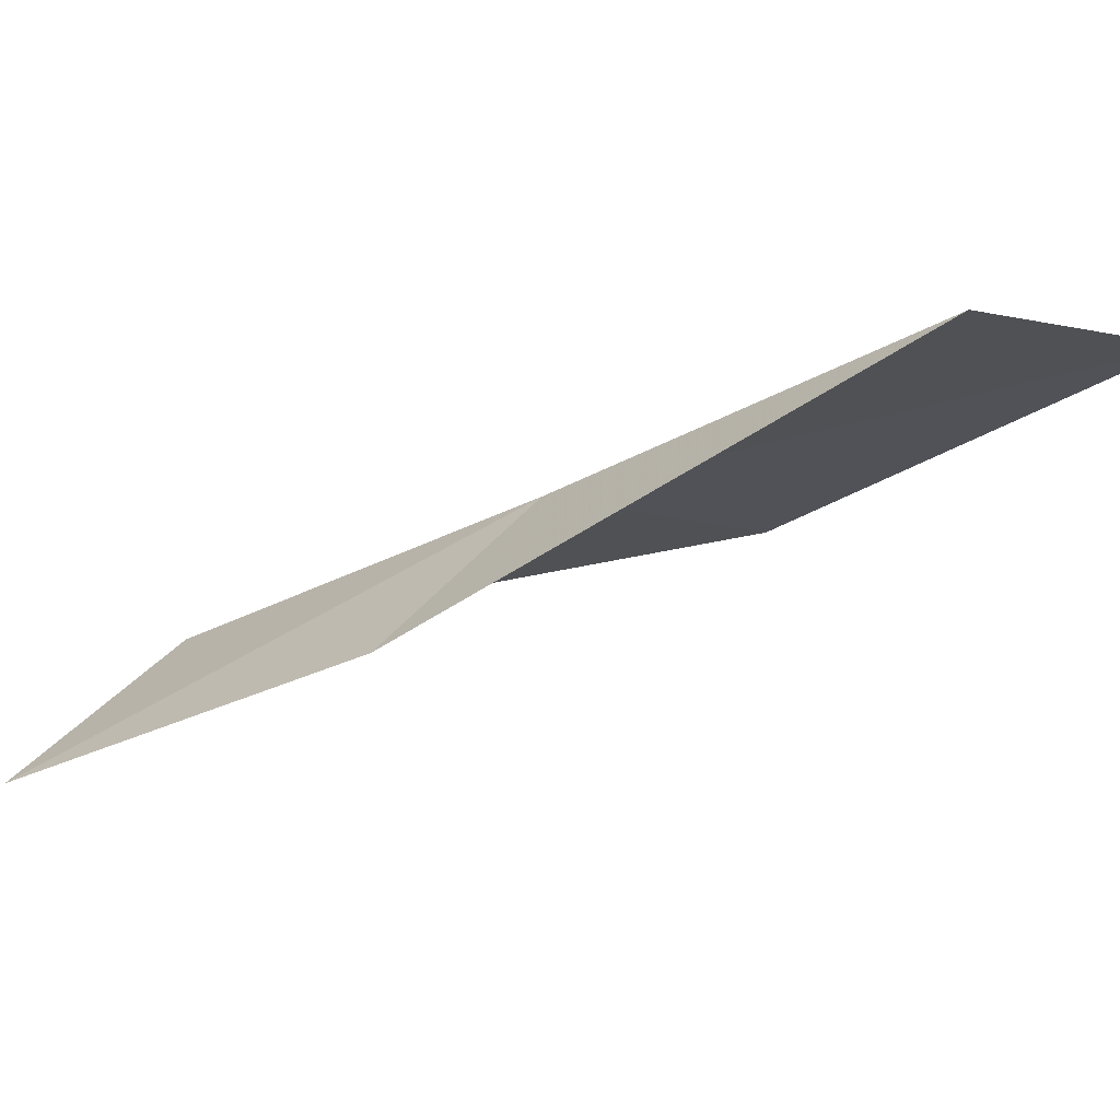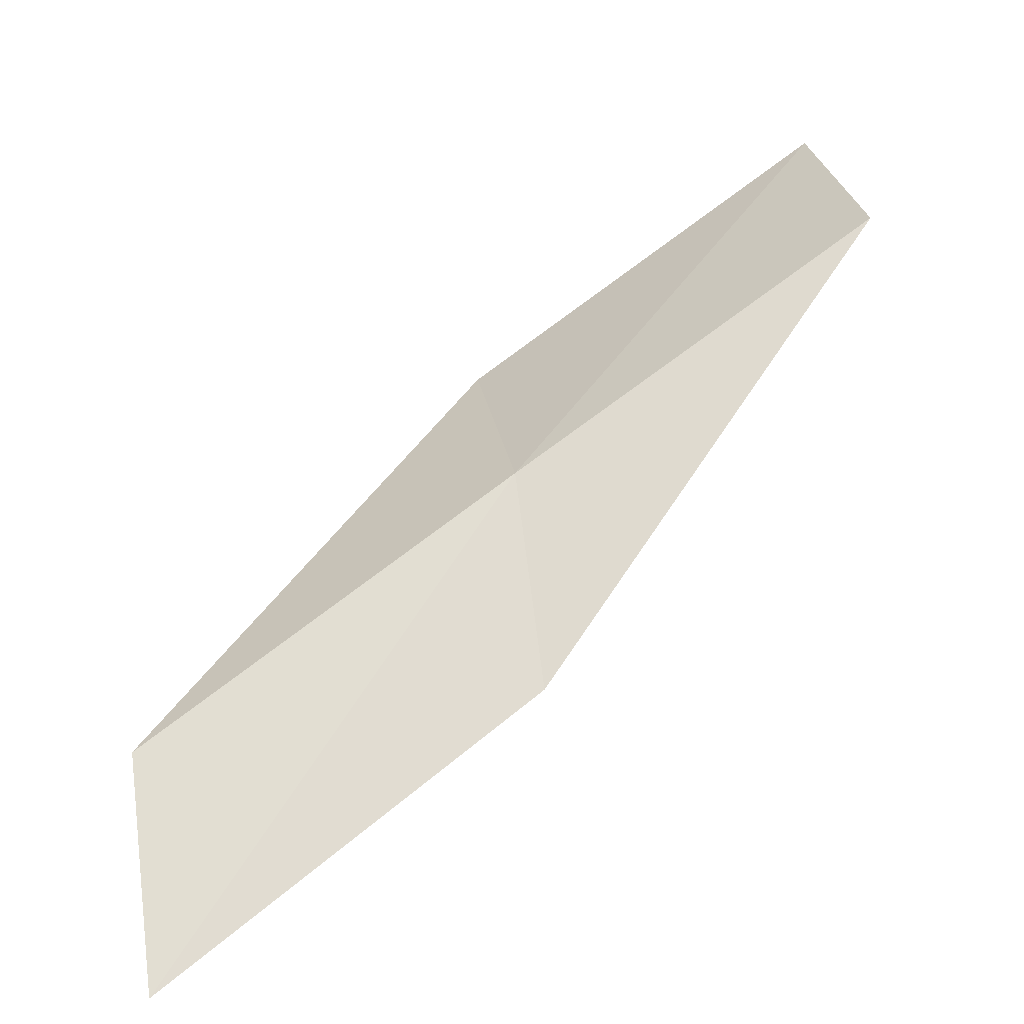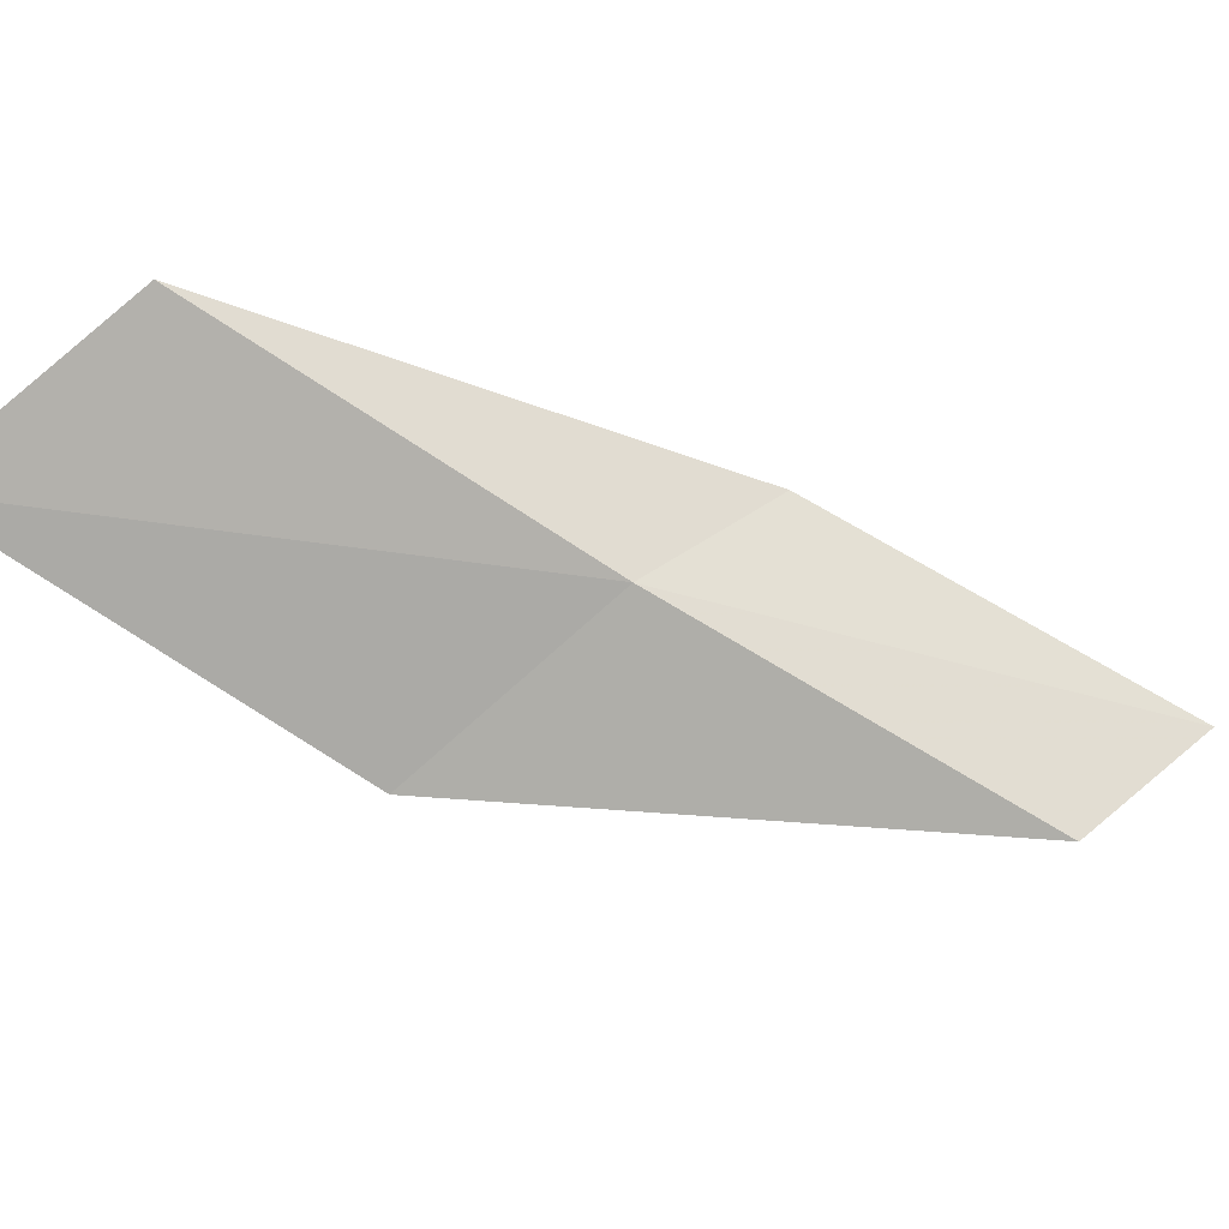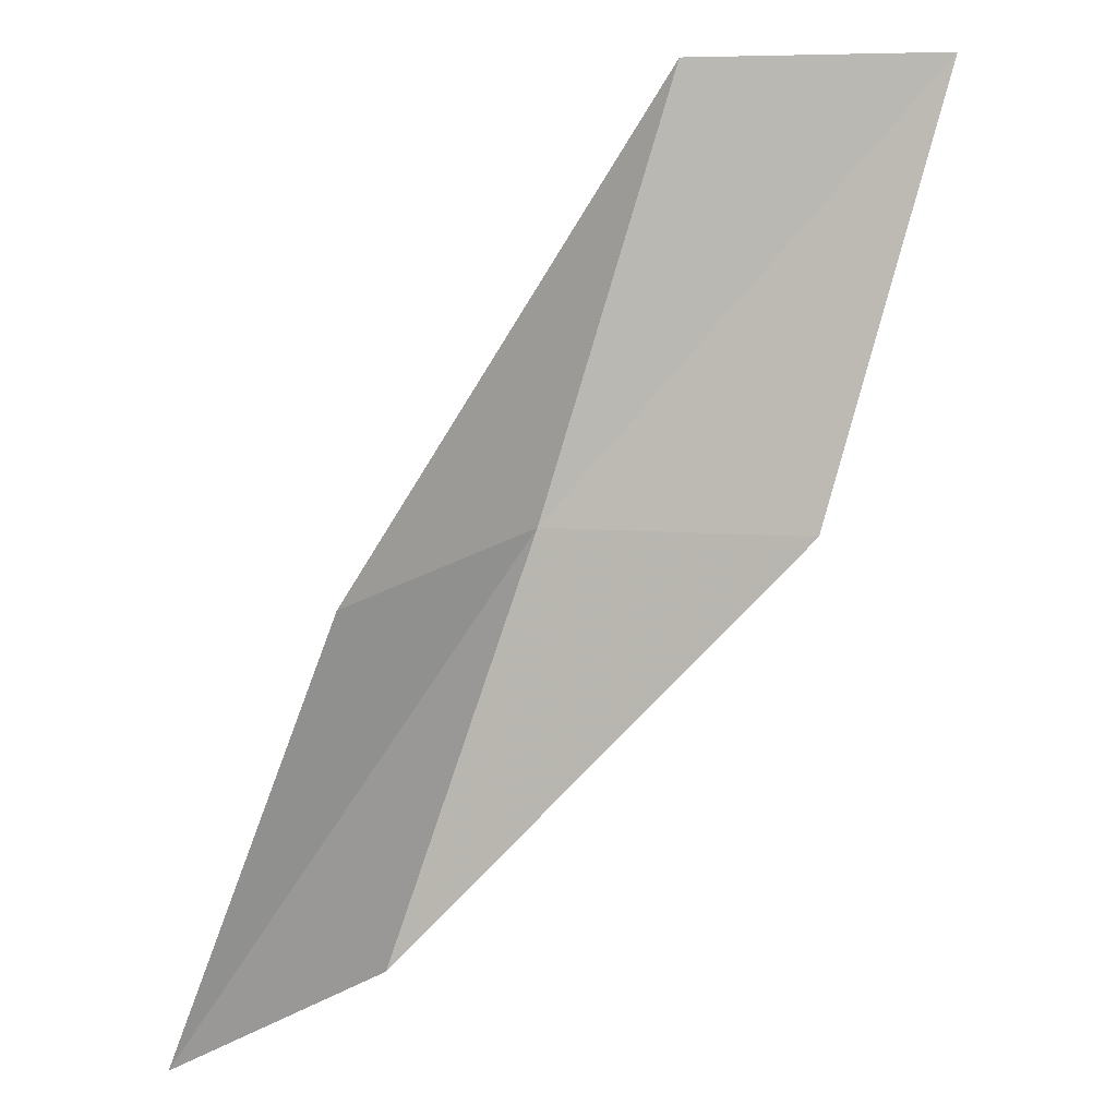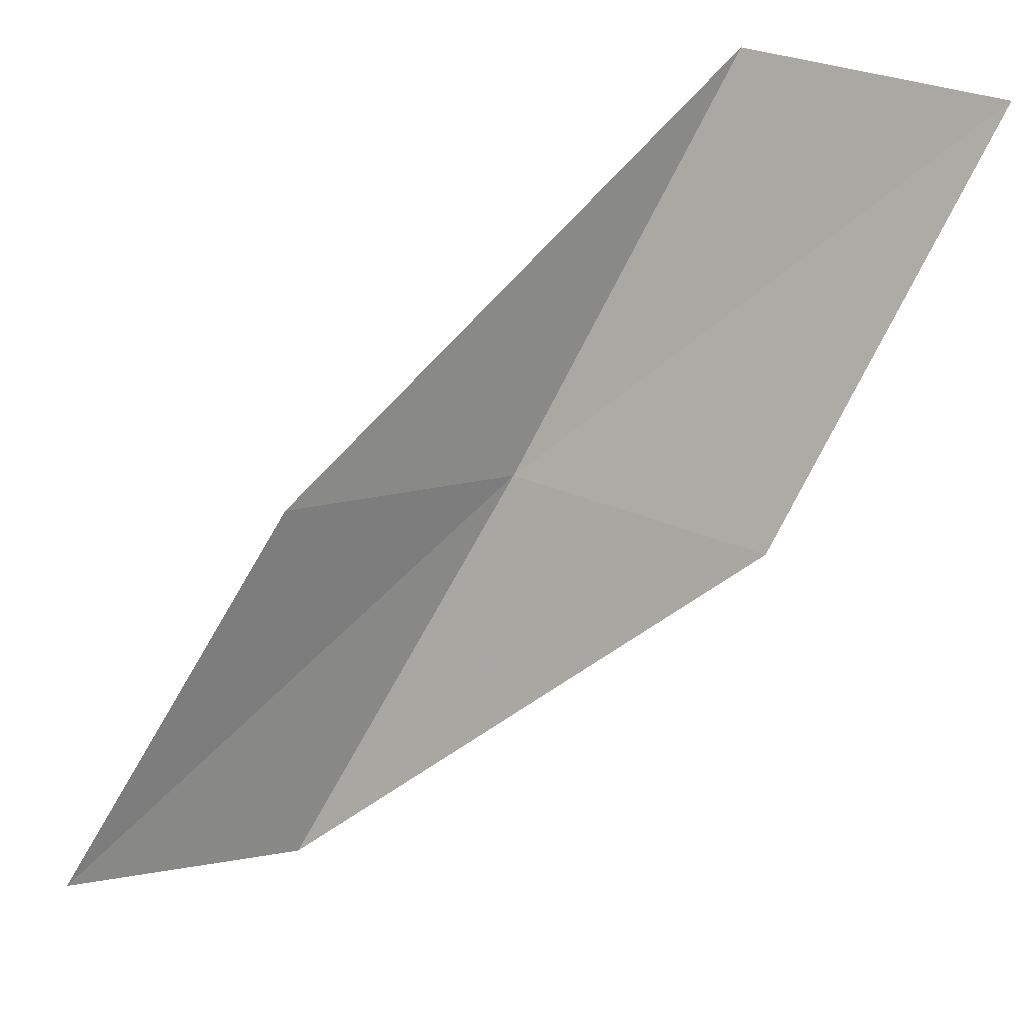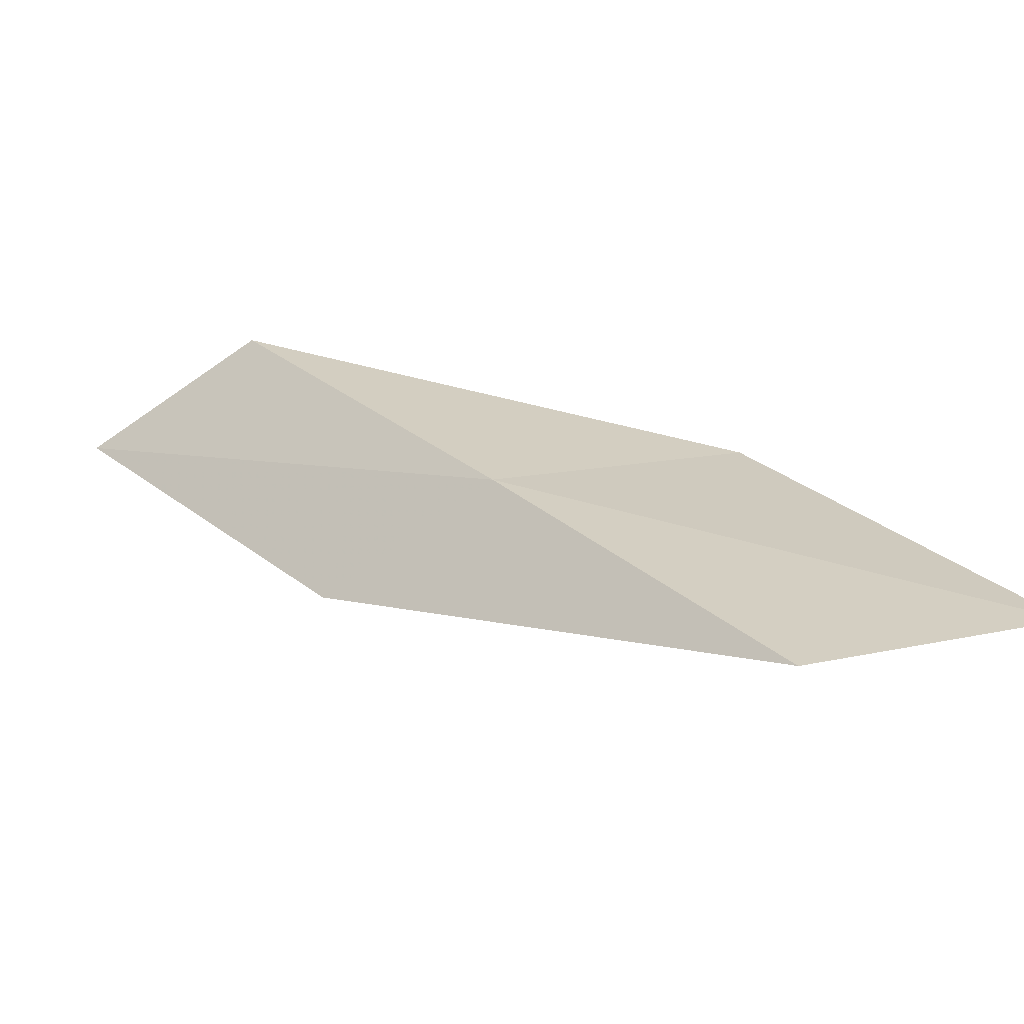
<metadata>
{"format":"obj","ext":"obj","renderer":"f3d","projection":"perspective","resolution":1024,"background":"white","views":[{"elev":5.9,"azim":-33.8,"up":"+Y"},{"elev":34.0,"azim":-98.9,"up":"+Y"},{"elev":76.6,"azim":140.0,"up":"+Y"},{"elev":-59.5,"azim":3.7,"up":"+Y"},{"elev":33.9,"azim":19.9,"up":"+Z"},{"elev":52.5,"azim":-16.0,"up":"+Y"}]}
</metadata>
<code>
v 1.532 -39.95 74.54
v -0.5414 -41.44 74.54
v 3.335 -37.99 79.05
v 6.22 -38.35 79.05
v 4.534 -40.48 74.54
v -2.7 -43.28 70.03
v -0.4569 -41.82 70.03
f 1 3 2
f 1 5 4
f 1 4 3
f 1 6 7
f 1 2 6
f 1 7 5

</code>
